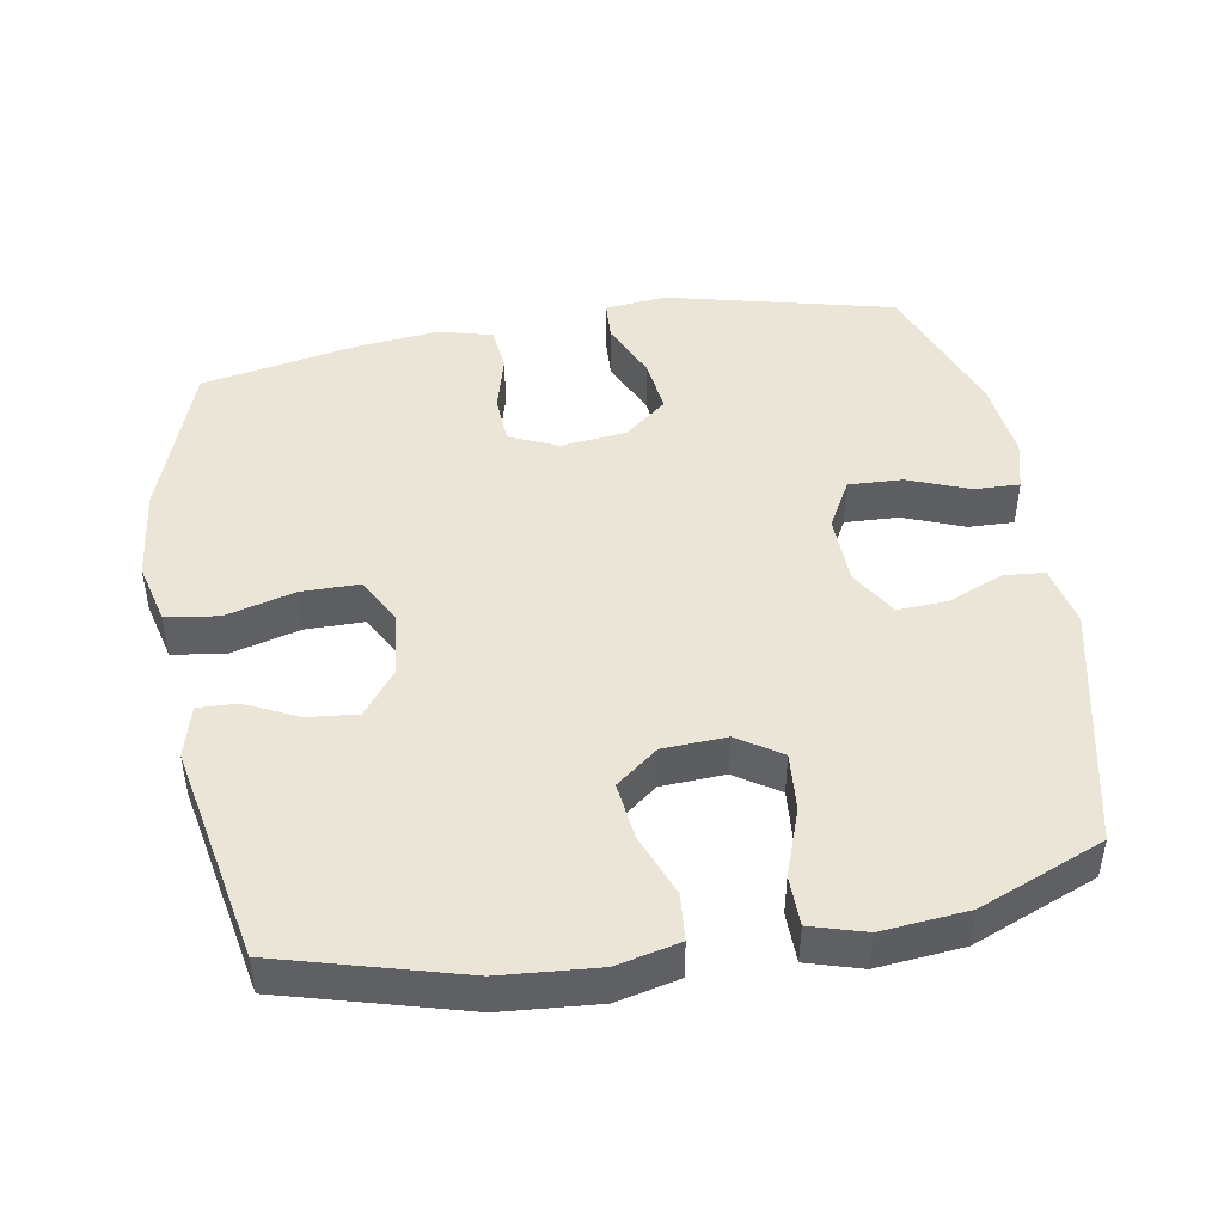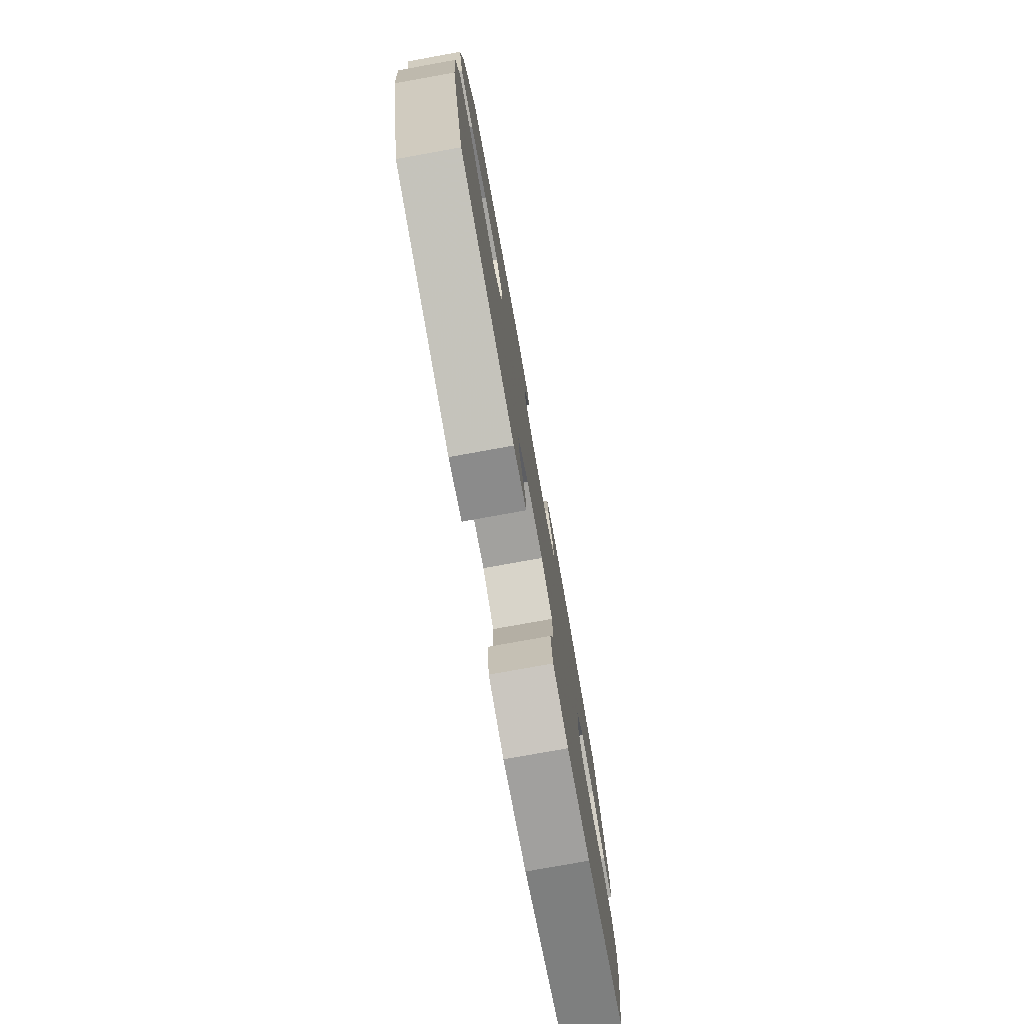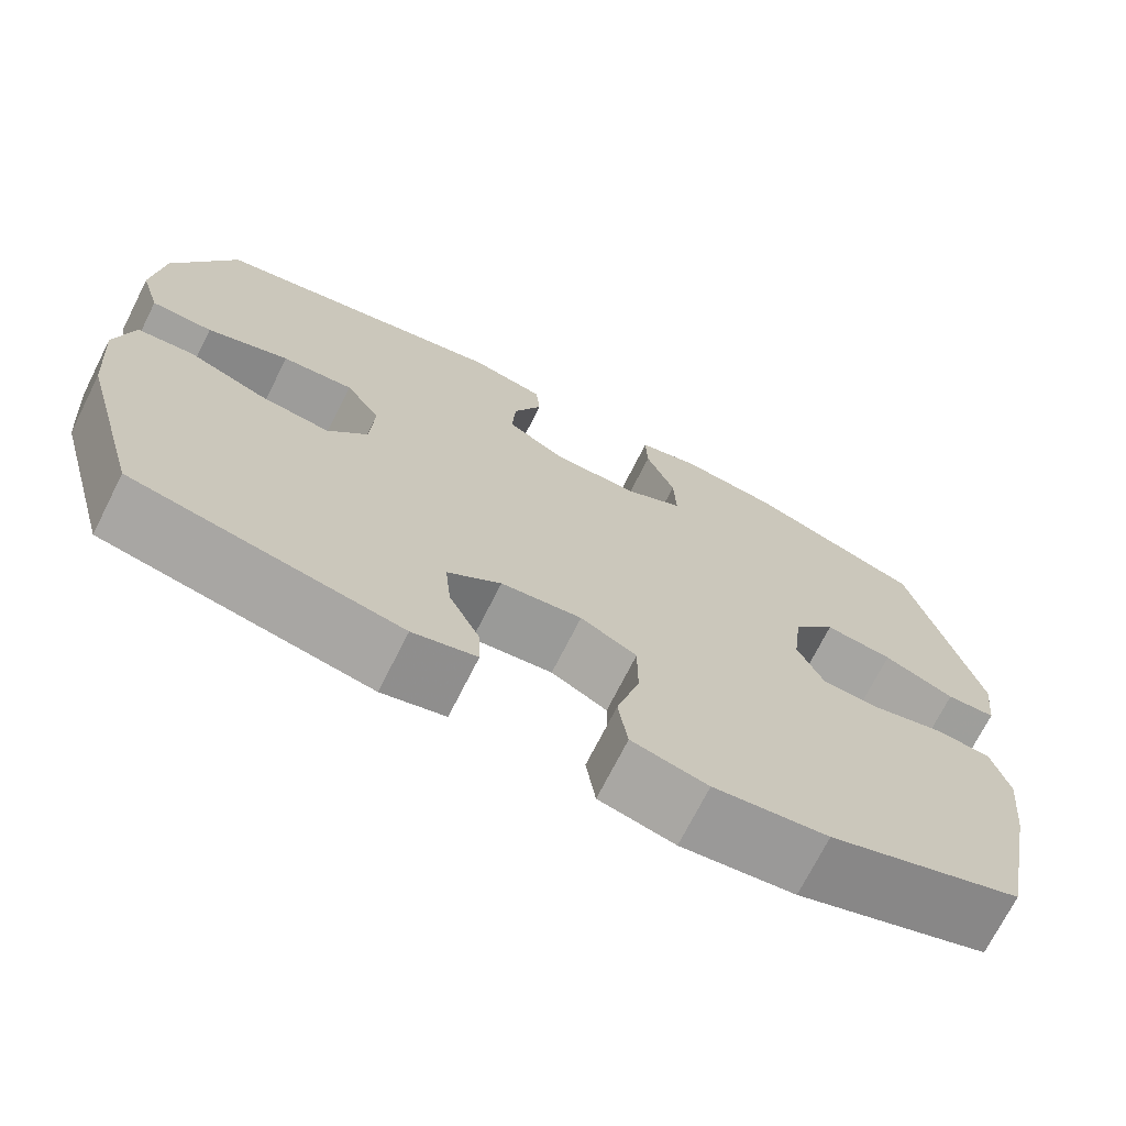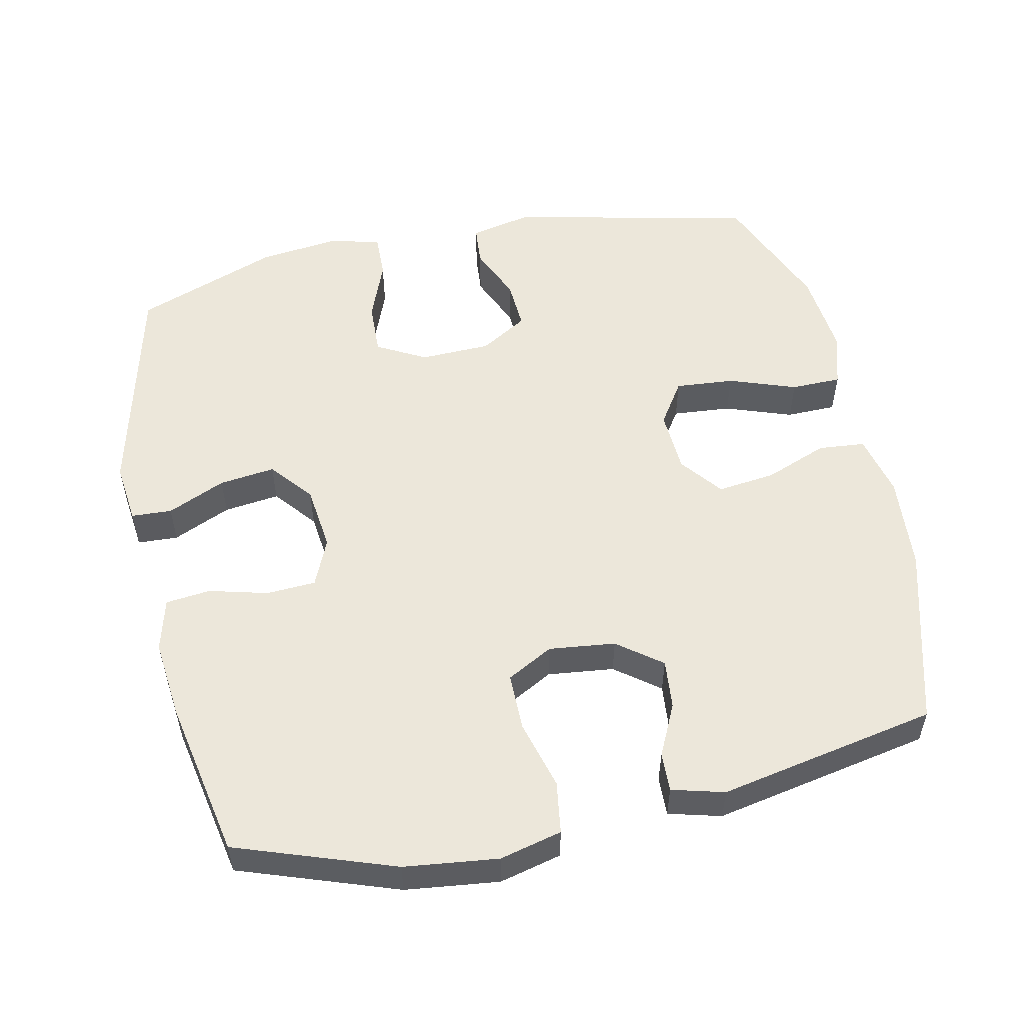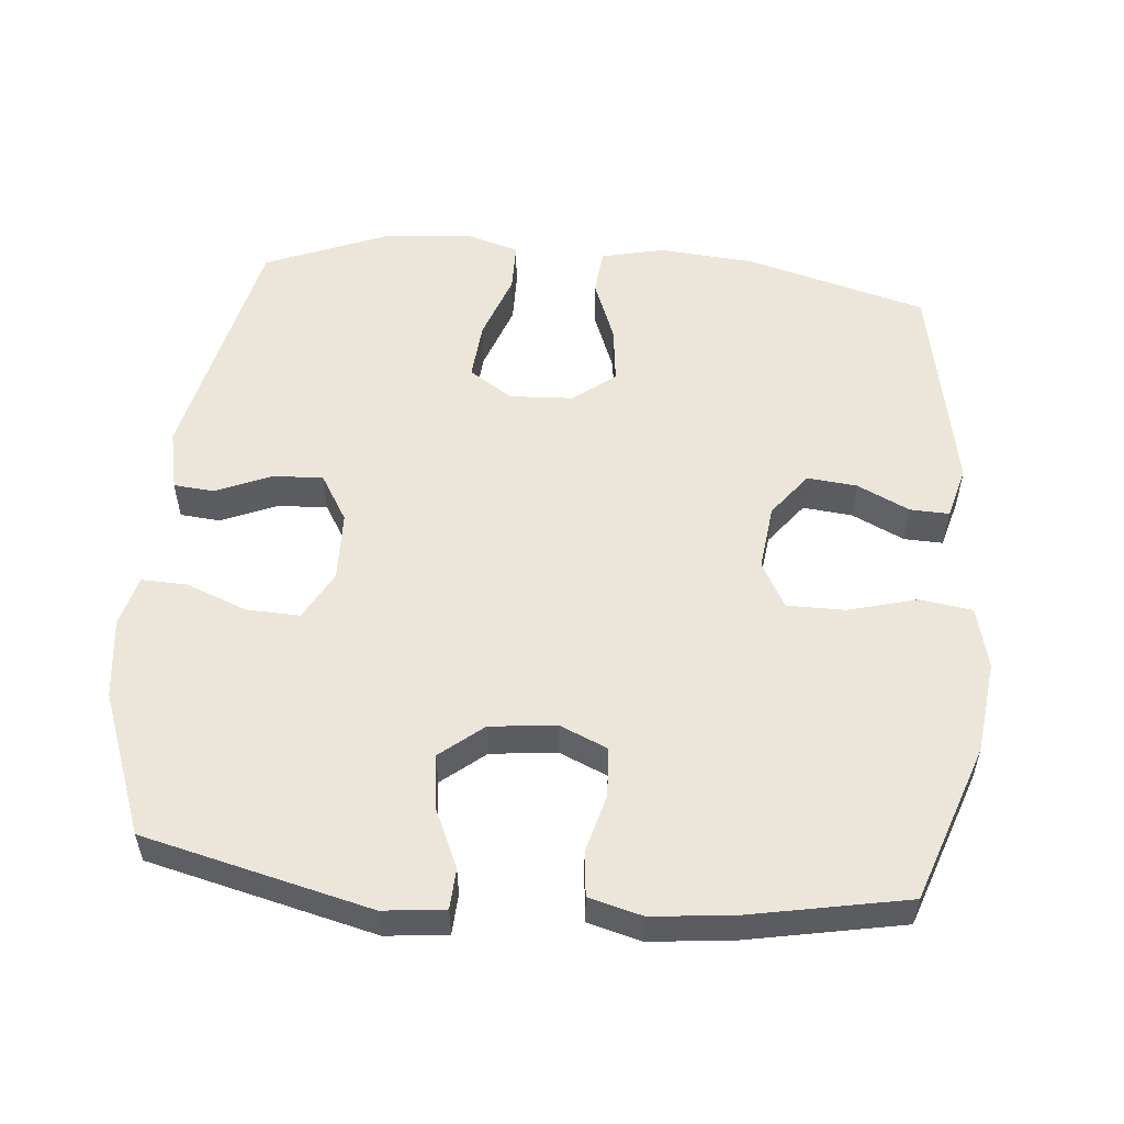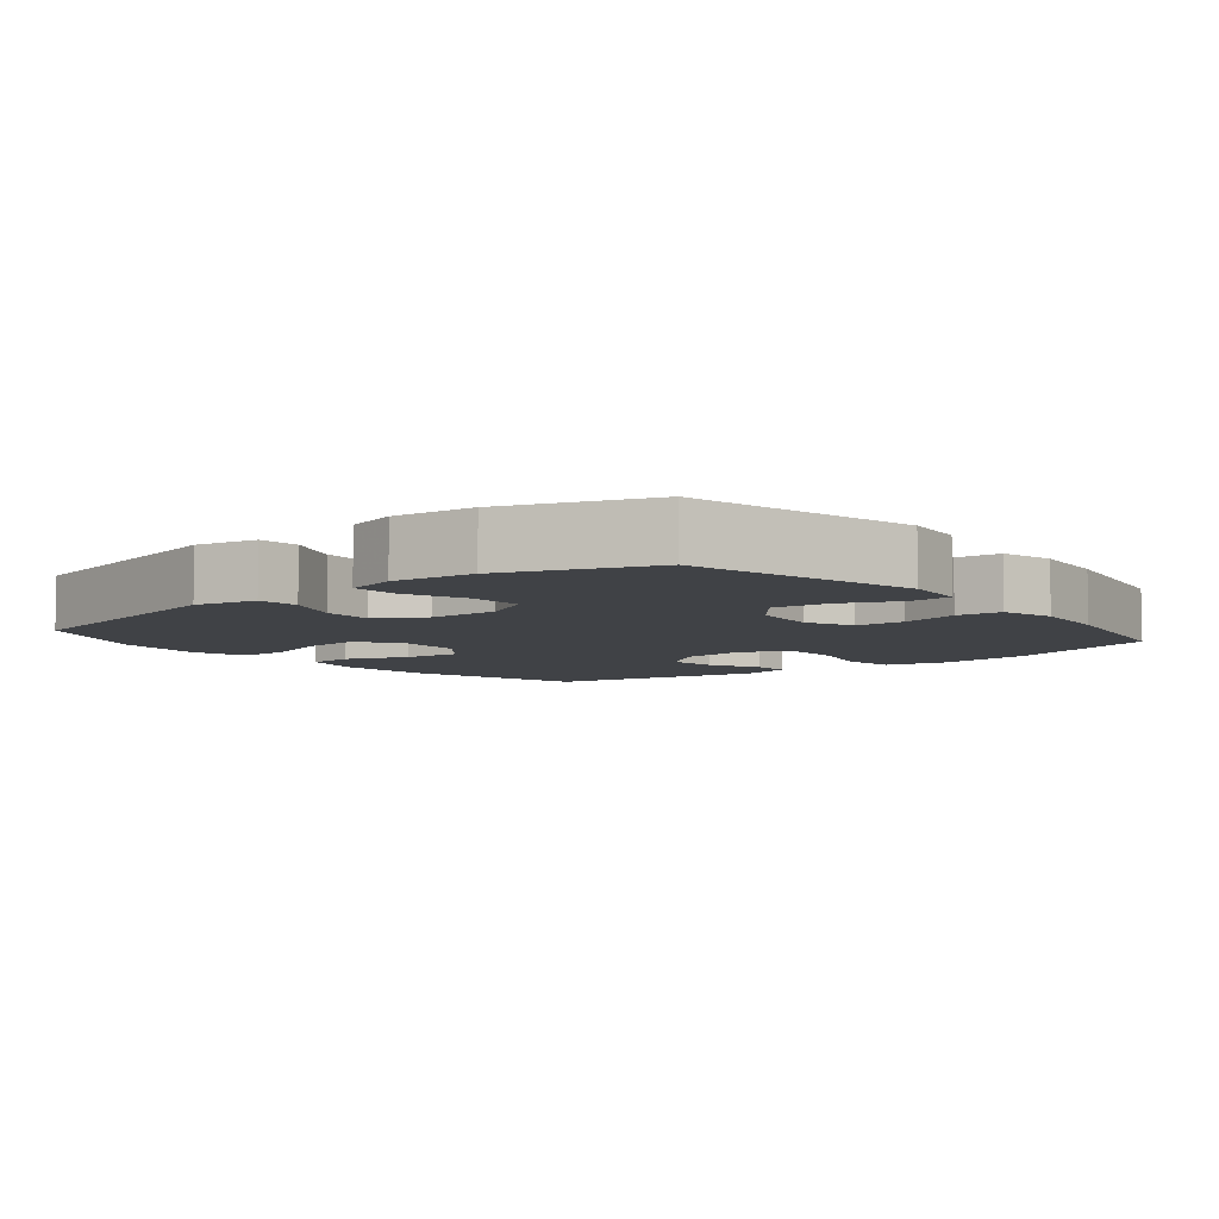
<metadata>
{"format":"obj","ext":"obj","renderer":"f3d","projection":"perspective","resolution":1024,"background":"white","views":[{"elev":45.8,"azim":-99.7,"up":"+Y"},{"elev":-78.3,"azim":-79.8,"up":"+Z"},{"elev":-71.8,"azim":-26.8,"up":"+Z"},{"elev":53.7,"azim":167.9,"up":"+Y"},{"elev":54.2,"azim":95.3,"up":"+Y"},{"elev":-6.5,"azim":39.4,"up":"+Y"}]}
</metadata>
<code>
v 0.5 0.07 -0.5
v 0.274 0.07 -0.579
v 0.14 0.07 -0.595
v 0.051 0.07 -0.573
v 0.04 0.07 -0.498
v 0.067 0.07 -0.399
v 0.067 0.07 -0.316
v 0.001 0.07 -0.28
v -0.094 0.07 -0.291
v -0.157 0.07 -0.339
v -0.15 0.07 -0.41
v -0.114 0.07 -0.485
v -0.112 0.07 -0.541
v -0.187 0.07 -0.561
v -0.5 0.07 -0.5
v -0.571 0.07 -0.241
v -0.582 0.07 -0.103
v -0.561 0.07 -0.013
v -0.494 0.07 -0.007
v -0.404 0.07 -0.042
v -0.321 0.07 -0.052
v -0.274 0.07 0.008
v -0.269 0.07 0.099
v -0.31 0.07 0.161
v -0.394 0.07 0.154
v -0.49 0.07 0.12
v -0.562 0.07 0.121
v -0.585 0.07 0.199
v -0.573 0.07 0.322
v -0.5 0.07 0.5
v -0.149 0.07 0.577
v -0.061 0.07 0.558
v -0.056 0.07 0.5
v -0.09 0.07 0.421
v -0.094 0.07 0.349
v -0.026 0.07 0.308
v 0.075 0.07 0.305
v 0.145 0.07 0.343
v 0.142 0.07 0.42
v 0.108 0.07 0.507
v 0.106 0.07 0.572
v 0.179 0.07 0.591
v 0.295 0.07 0.577
v 0.5 0.07 0.5
v 0.579 0.07 0.175
v 0.569 0.07 0.087
v 0.511 0.07 0.084
v 0.428 0.07 0.121
v 0.348 0.07 0.131
v 0.298 0.07 0.07
v 0.287 0.07 -0.024
v 0.317 0.07 -0.093
v 0.388 0.07 -0.097
v 0.472 0.07 -0.075
v 0.536 0.07 -0.082
v 0.556 0.07 -0.158
v 0.544 0.07 -0.273
v 0.5 0 -0.5
v 0.274 0 -0.579
v 0.14 0 -0.595
v 0.051 0 -0.573
v 0.04 0 -0.498
v 0.067 0 -0.399
v 0.067 0 -0.316
v 0.001 0 -0.28
v -0.094 0 -0.291
v -0.157 0 -0.339
v -0.15 0 -0.41
v -0.114 0 -0.485
v -0.112 0 -0.541
v -0.187 0 -0.561
v -0.5 0 -0.5
v -0.571 0 -0.241
v -0.582 0 -0.103
v -0.561 0 -0.013
v -0.494 0 -0.007
v -0.404 0 -0.042
v -0.321 0 -0.052
v -0.274 0 0.008
v -0.269 0 0.099
v -0.31 0 0.161
v -0.394 0 0.154
v -0.49 0 0.12
v -0.562 0 0.121
v -0.585 0 0.199
v -0.573 0 0.322
v -0.5 0 0.5
v -0.149 0 0.577
v -0.061 0 0.558
v -0.056 0 0.5
v -0.09 0 0.421
v -0.094 0 0.349
v -0.026 0 0.308
v 0.075 0 0.305
v 0.145 0 0.343
v 0.142 0 0.42
v 0.108 0 0.507
v 0.106 0 0.572
v 0.179 0 0.591
v 0.295 0 0.577
v 0.5 0 0.5
v 0.579 0 0.175
v 0.569 0 0.087
v 0.511 0 0.084
v 0.428 0 0.121
v 0.348 0 0.131
v 0.298 0 0.07
v 0.287 0 -0.024
v 0.317 0 -0.093
v 0.388 0 -0.097
v 0.472 0 -0.075
v 0.536 0 -0.082
v 0.556 0 -0.158
v 0.544 0 -0.273
f 4 5 6
f 3 4 6
f 2 3 6
f 1 2 6
f 57 1 6
f 56 57 6
f 55 56 6
f 54 55 6
f 53 54 6
f 52 53 6 7
f 51 52 7 8
f 50 51 8 9
f 49 50 9 10
f 46 47 48
f 45 46 48
f 44 45 48
f 43 44 48
f 42 43 48
f 41 42 48
f 40 41 48
f 39 40 48
f 38 39 48 49
f 37 38 49 10
f 32 33 34
f 31 32 34
f 30 31 34
f 29 30 34
f 28 29 34
f 27 28 34
f 26 27 34
f 25 26 34
f 24 25 34 35
f 23 24 35 36
f 18 19 20
f 17 18 20
f 16 17 20
f 15 16 20
f 14 15 20
f 13 14 20
f 12 13 20
f 11 12 20
f 10 11 20 21
f 36 37 10
f 23 36 10
f 22 23 10
f 10 21 22
f 63 62 61
f 63 61 60
f 63 60 59
f 63 59 58
f 63 58 114
f 63 114 113
f 63 113 112
f 63 112 111
f 63 111 110
f 64 63 110 109
f 65 64 109 108
f 66 65 108 107
f 67 66 107 106
f 105 104 103
f 105 103 102
f 105 102 101
f 105 101 100
f 105 100 99
f 105 99 98
f 105 98 97
f 105 97 96
f 106 105 96 95
f 67 106 95 94
f 91 90 89
f 91 89 88
f 91 88 87
f 91 87 86
f 91 86 85
f 91 85 84
f 91 84 83
f 91 83 82
f 92 91 82 81
f 93 92 81 80
f 77 76 75
f 77 75 74
f 77 74 73
f 77 73 72
f 77 72 71
f 77 71 70
f 77 70 69
f 77 69 68
f 78 77 68 67
f 67 94 93
f 67 93 80
f 67 80 79
f 79 78 67
f 1 58 59 2
f 2 59 60 3
f 3 60 61 4
f 4 61 62 5
f 5 62 63 6
f 6 63 64 7
f 7 64 65 8
f 8 65 66 9
f 9 66 67 10
f 10 67 68 11
f 11 68 69 12
f 12 69 70 13
f 13 70 71 14
f 14 71 72 15
f 15 72 73 16
f 16 73 74 17
f 17 74 75 18
f 18 75 76 19
f 19 76 77 20
f 20 77 78 21
f 21 78 79 22
f 22 79 80 23
f 23 80 81 24
f 24 81 82 25
f 25 82 83 26
f 26 83 84 27
f 27 84 85 28
f 28 85 86 29
f 29 86 87 30
f 30 87 88 31
f 31 88 89 32
f 32 89 90 33
f 33 90 91 34
f 34 91 92 35
f 35 92 93 36
f 36 93 94 37
f 37 94 95 38
f 38 95 96 39
f 39 96 97 40
f 40 97 98 41
f 41 98 99 42
f 42 99 100 43
f 43 100 101 44
f 44 101 102 45
f 45 102 103 46
f 46 103 104 47
f 47 104 105 48
f 48 105 106 49
f 49 106 107 50
f 50 107 108 51
f 51 108 109 52
f 52 109 110 53
f 53 110 111 54
f 54 111 112 55
f 55 112 113 56
f 56 113 114 57
f 57 114 58 1

</code>
